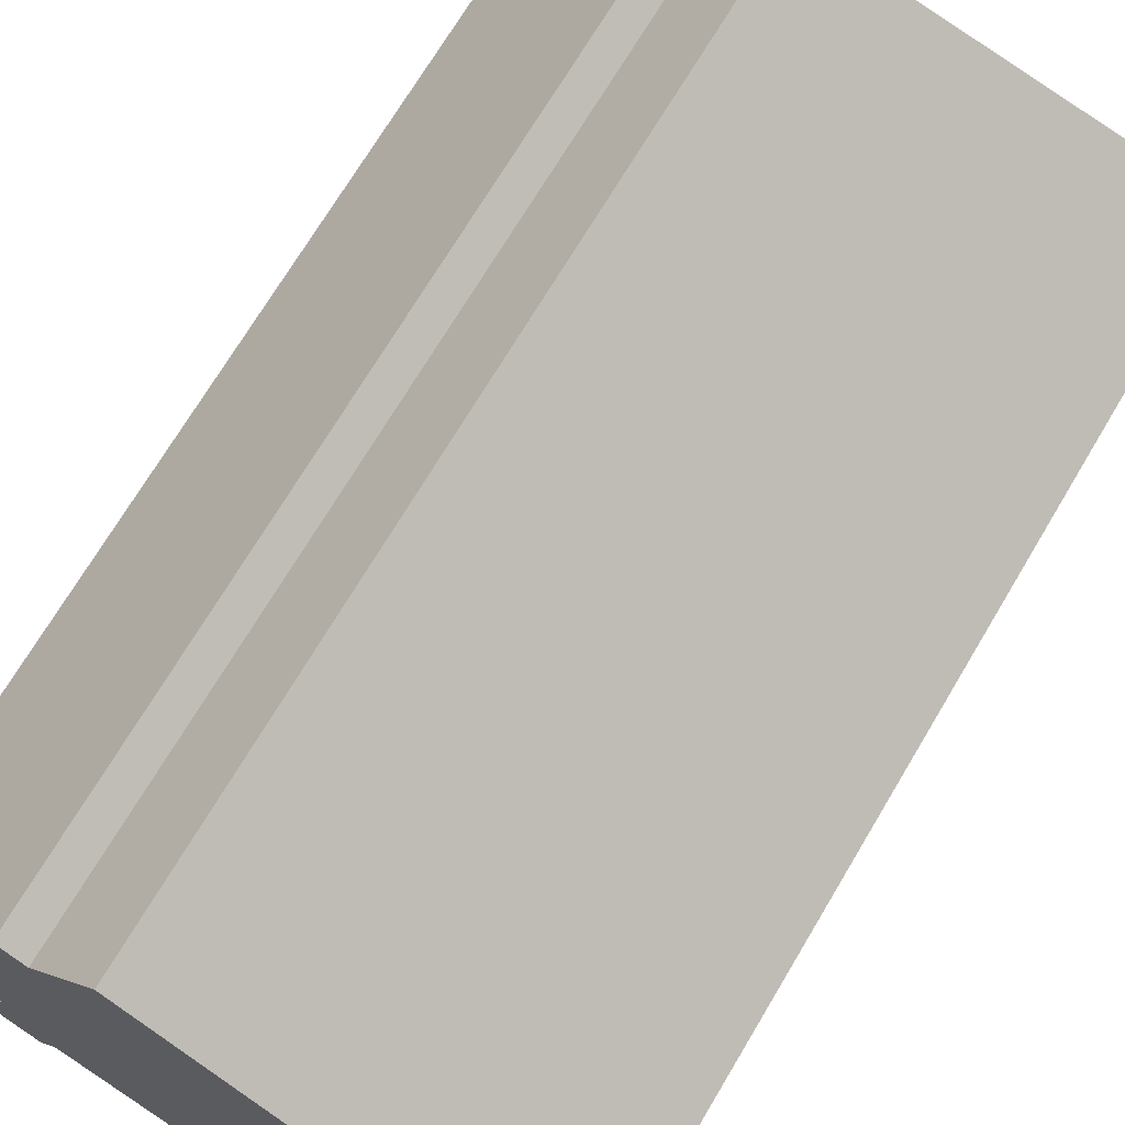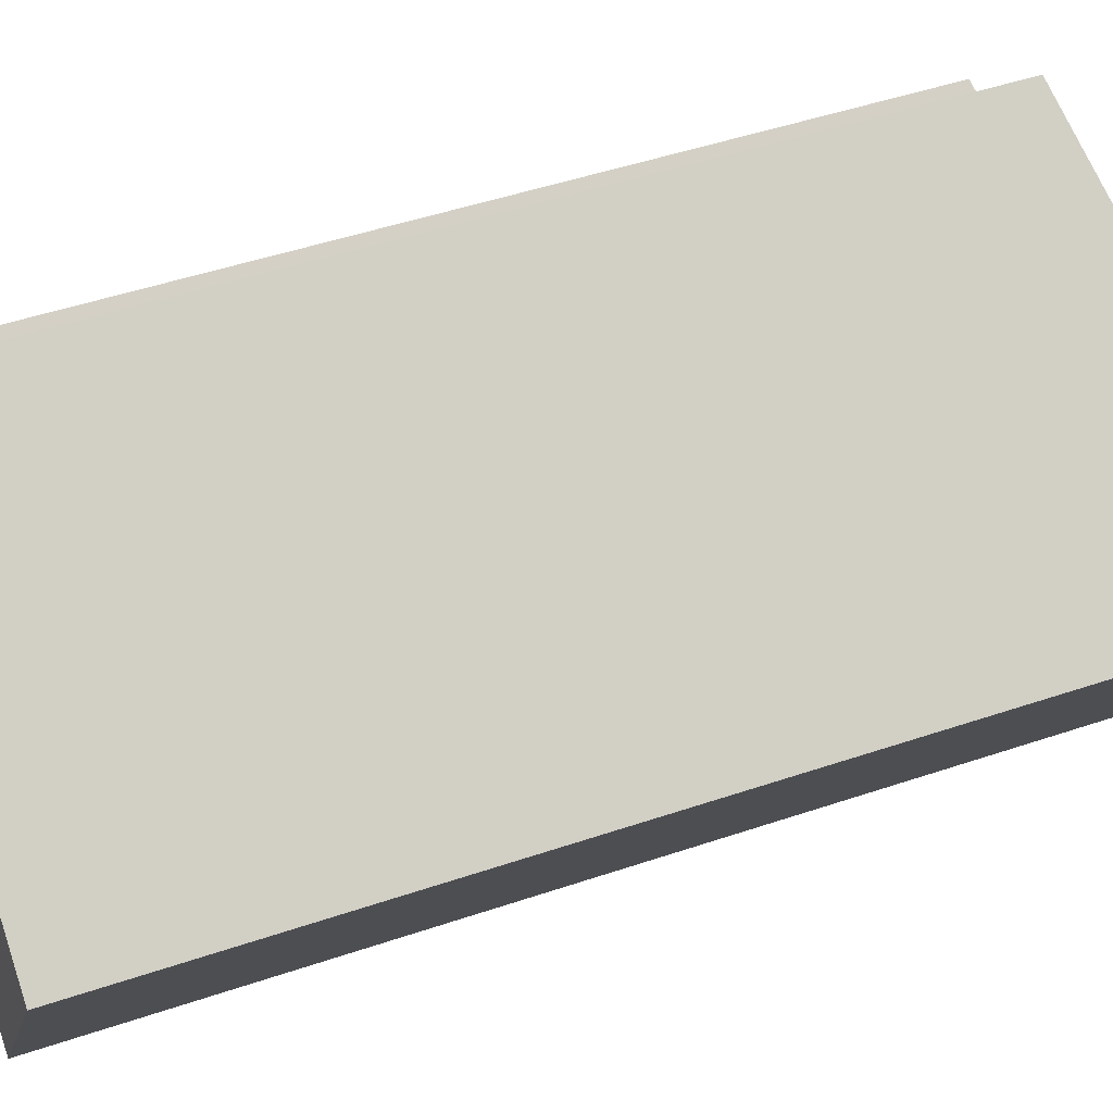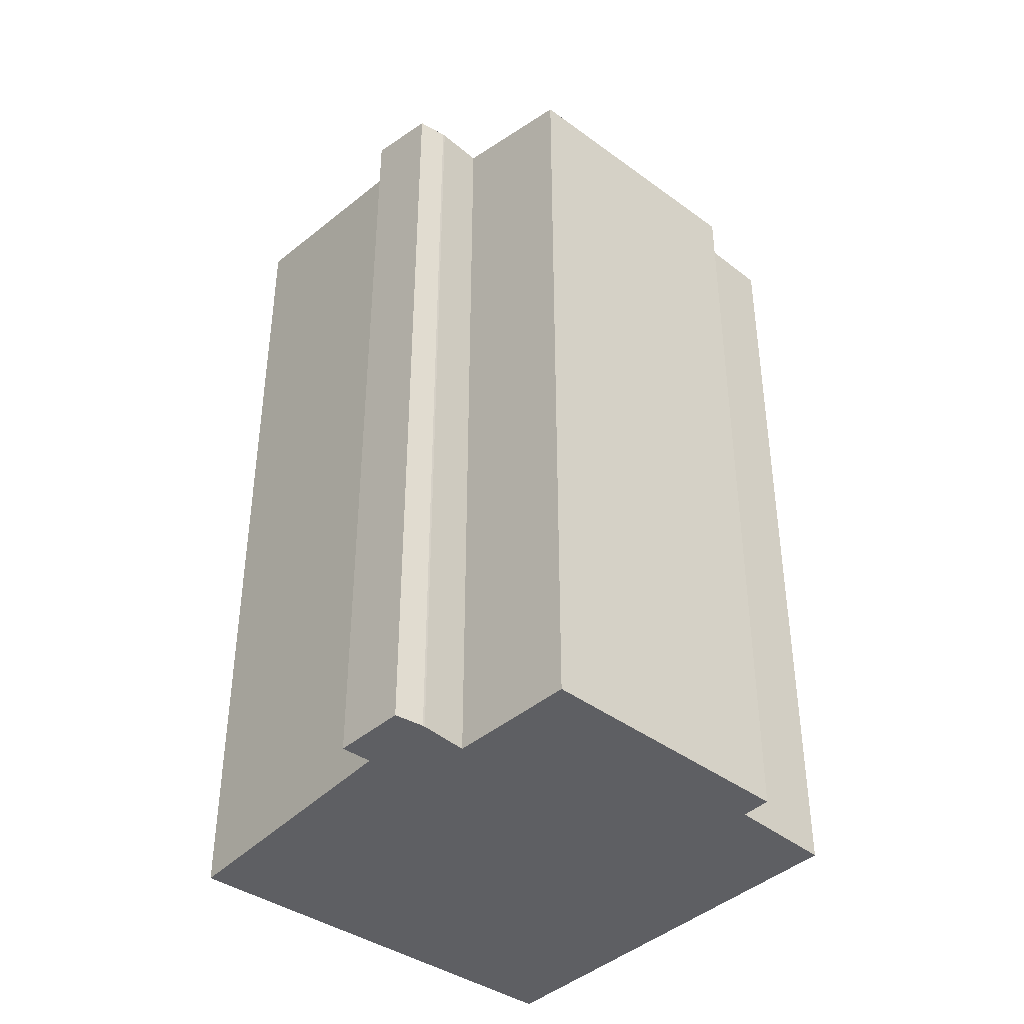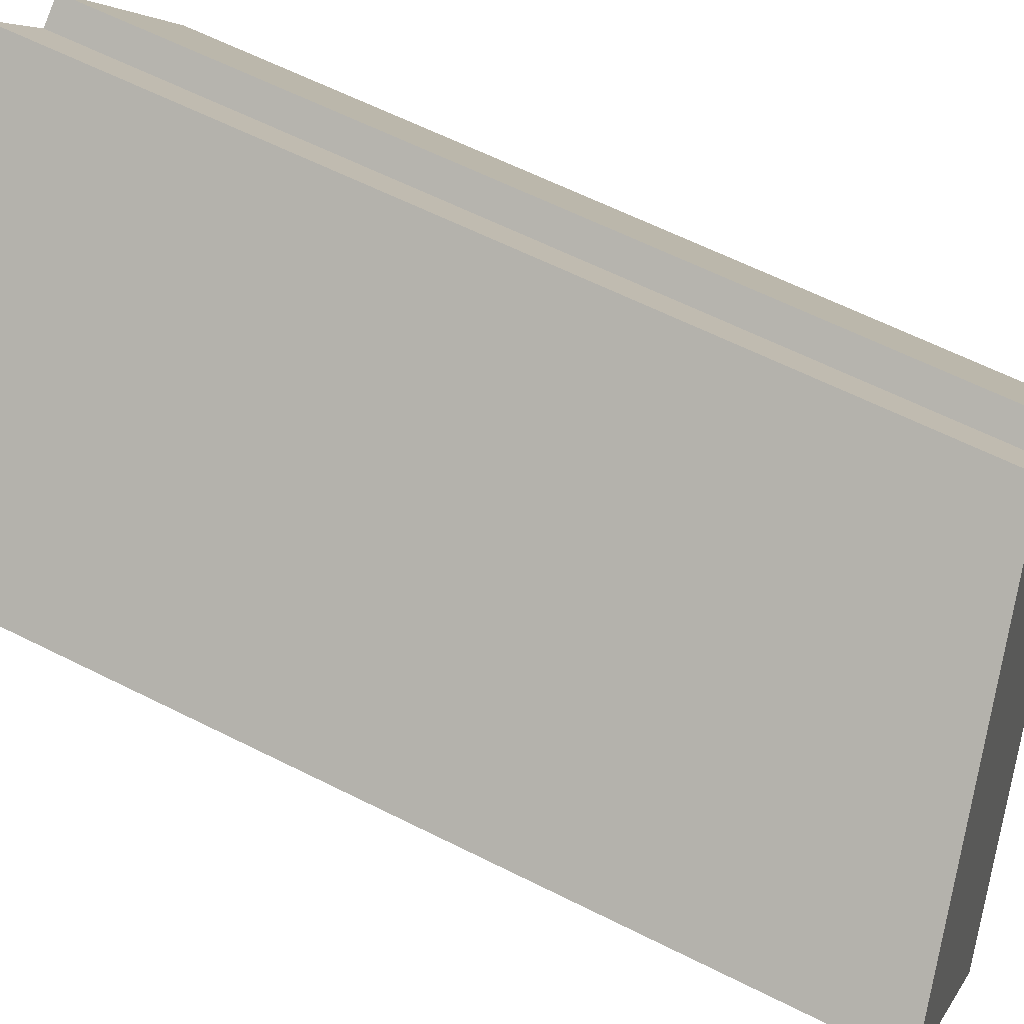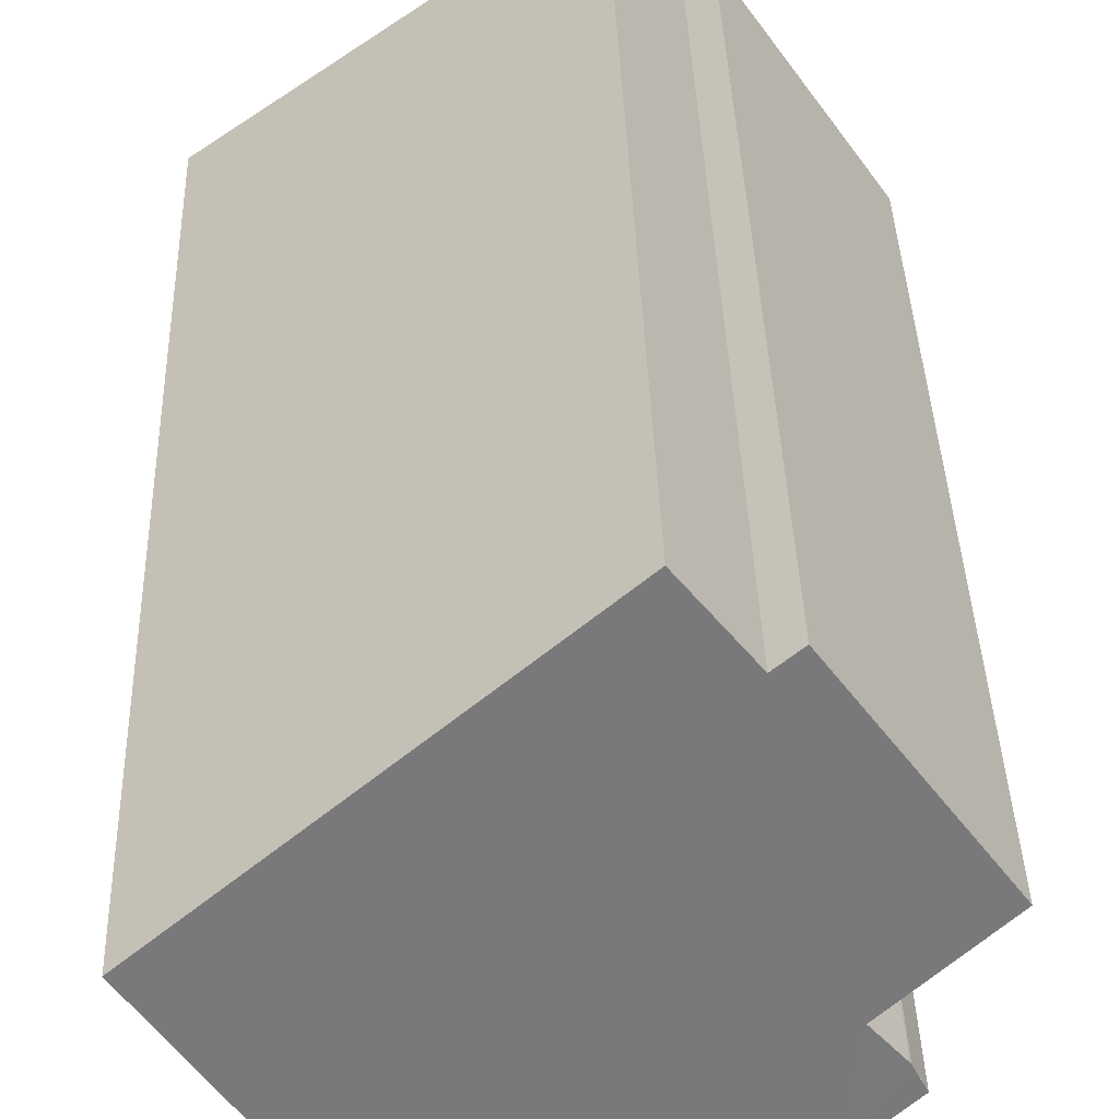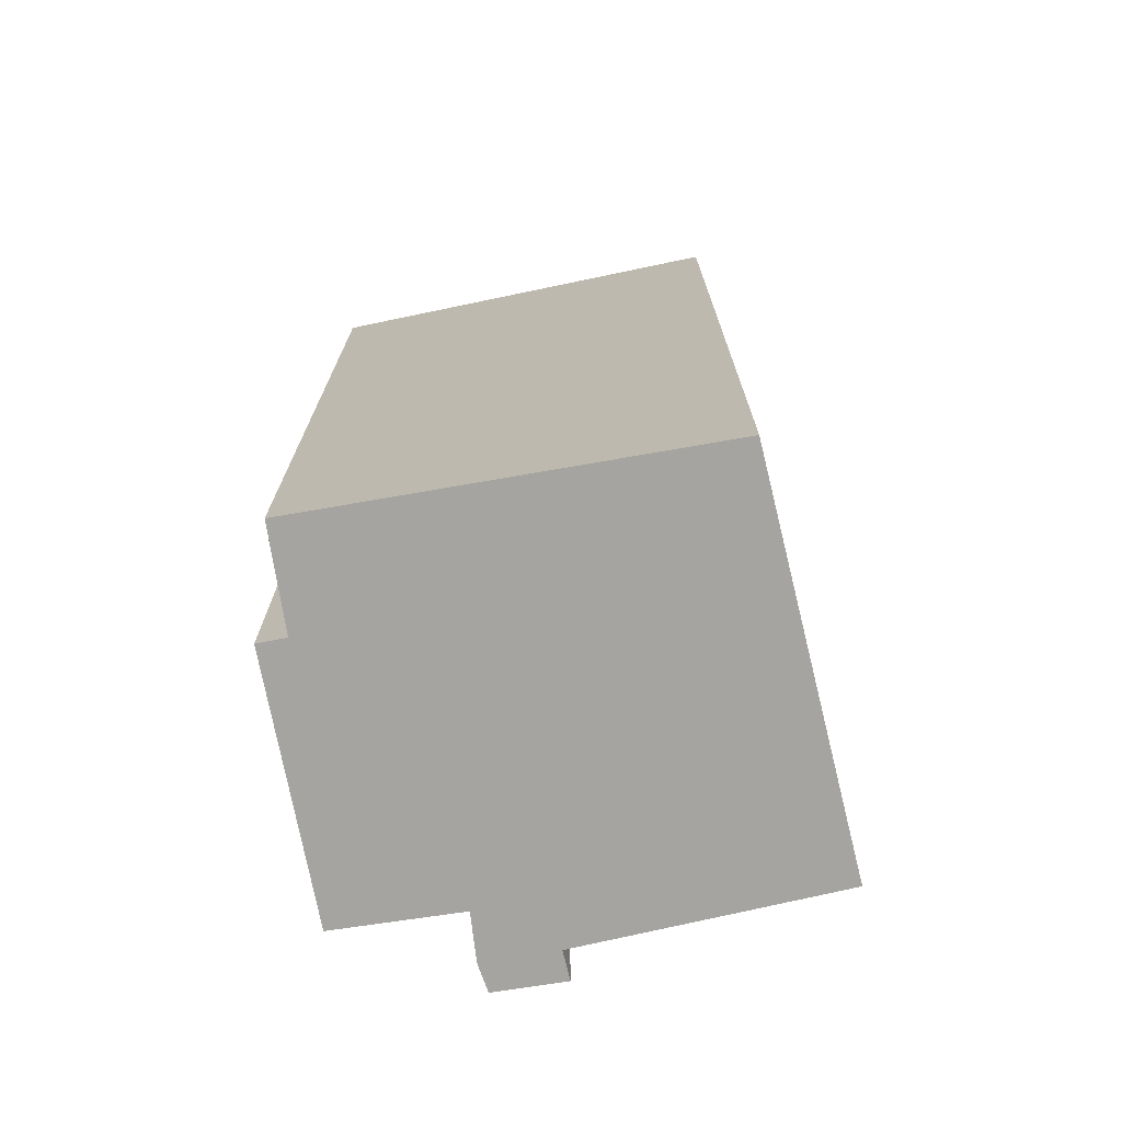
<metadata>
{"format":"obj","ext":"obj","renderer":"f3d","projection":"perspective","resolution":1024,"background":"white","views":[{"elev":70.7,"azim":30.7,"up":"+Z"},{"elev":47.5,"azim":69.0,"up":"+Z"},{"elev":-41.5,"azim":-97.5,"up":"+Y"},{"elev":62.1,"azim":117.1,"up":"+Z"},{"elev":38.5,"azim":178.2,"up":"+Z"},{"elev":-73.5,"azim":45.3,"up":"+Y"}]}
</metadata>
<code>
v  1.814 9.937 2.64
v  1.232 10.21 -0.923
v  0 9.902 6.063e-16
v  1.399 10.38 -2.226
v  1.593 10.38 -1.917
v  1.98 10.47 -2.16
v  4.285 11.02 -3.608
v  2.103 10.01 2.442
v  2.845 10.03 3.447
v  6.853 11.02 0.595
v  0.855 10.2 -1.396
v  0.701 10.2 -1.711
v  0.871 10.2 -1.373
v  0.855 10.2 -1.396
v  0.871 8.407e-17 -1.373
v  0.855 8.548e-17 -1.396
v  1.232 5.652e-17 -0.923
v  1.814 -1.617e-16 2.64
v  0 0 0
v  2.845 -2.111e-16 3.447
v  2.103 -1.495e-16 2.442
v  0.701 1.048e-16 -1.711
v  4.285 2.209e-16 -3.608
v  1.593 1.174e-16 -1.917
v  1.98 1.323e-16 -2.16
v  1.399 1.363e-16 -2.226
v  6.853 -3.643e-17 0.595
g defaultobject
f 1 2 3
f 2 1 4
f 4 1 5
f 5 1 6
f 6 1 7
f 7 1 8
f 7 8 9
f 7 9 10
f 11 4 12
f 4 11 13
f 4 13 2
f 14 15 13
f 15 14 16
f 13 17 2
f 17 13 15
f 3 18 1
f 18 3 19
f 8 20 9
f 20 8 21
f 22 14 12
f 14 22 16
f 17 3 2
f 3 17 19
f 23 6 7
f 6 23 5
f 5 23 24
f 24 23 25
f 26 12 4
f 12 26 22
f 1 21 8
f 21 1 18
f 9 27 10
f 27 9 20
f 27 7 10
f 7 27 23
f 24 4 5
f 4 24 26
f 19 21 18
f 26 24 22
f 21 27 20
f 27 21 19
f 27 19 17
f 27 17 23
f 23 17 15
f 23 15 16
f 23 16 25
f 25 16 24
f 24 16 22

</code>
